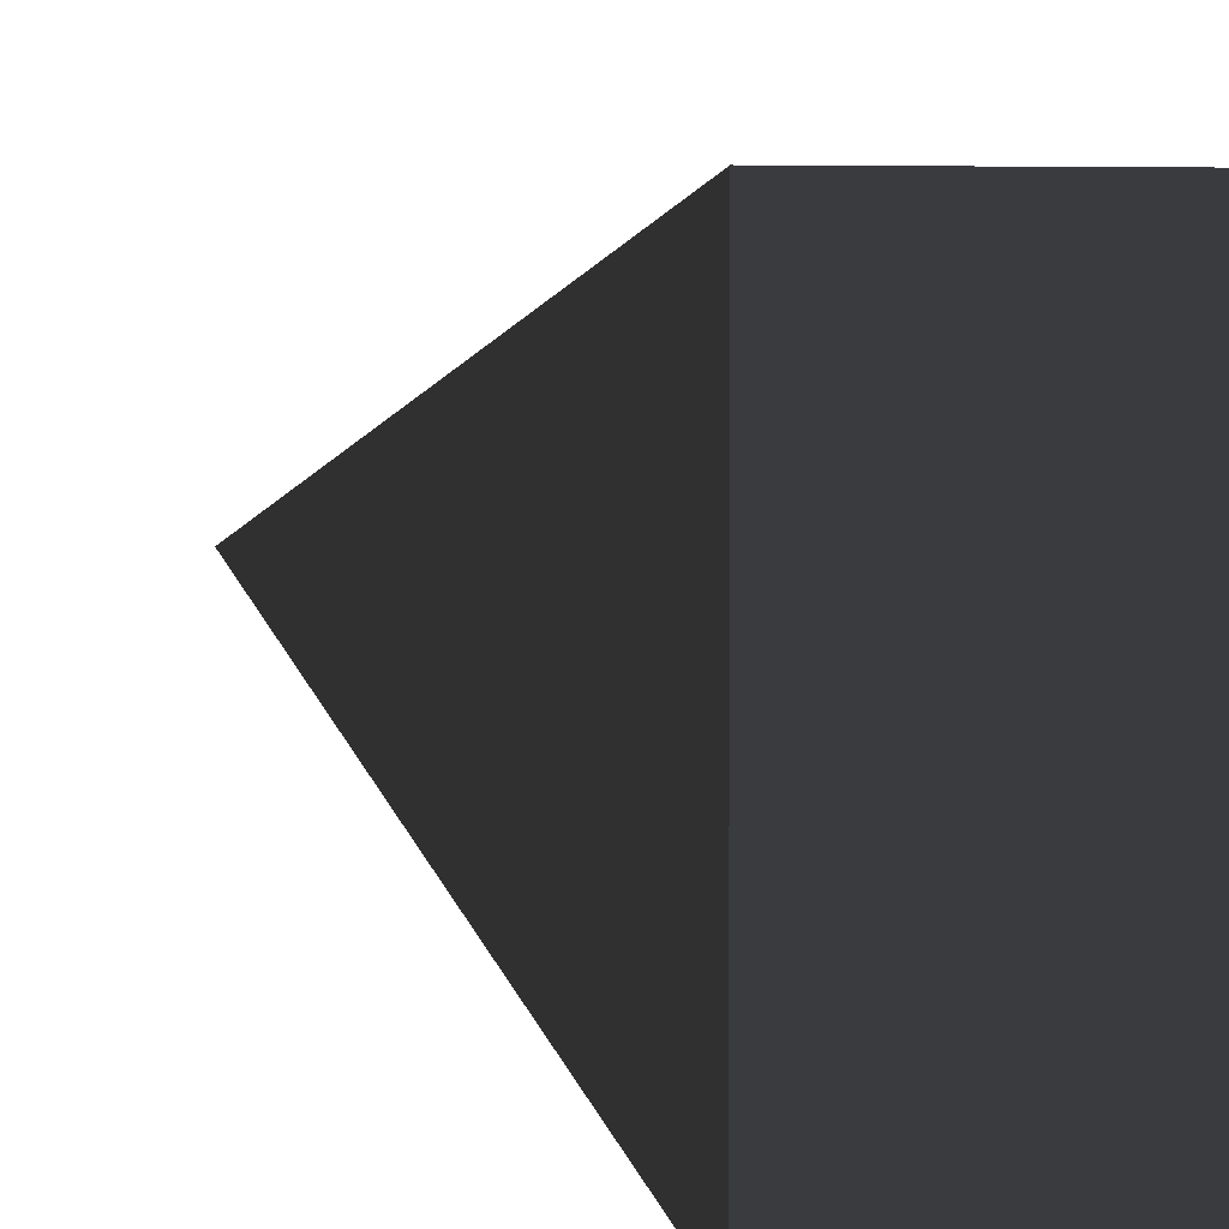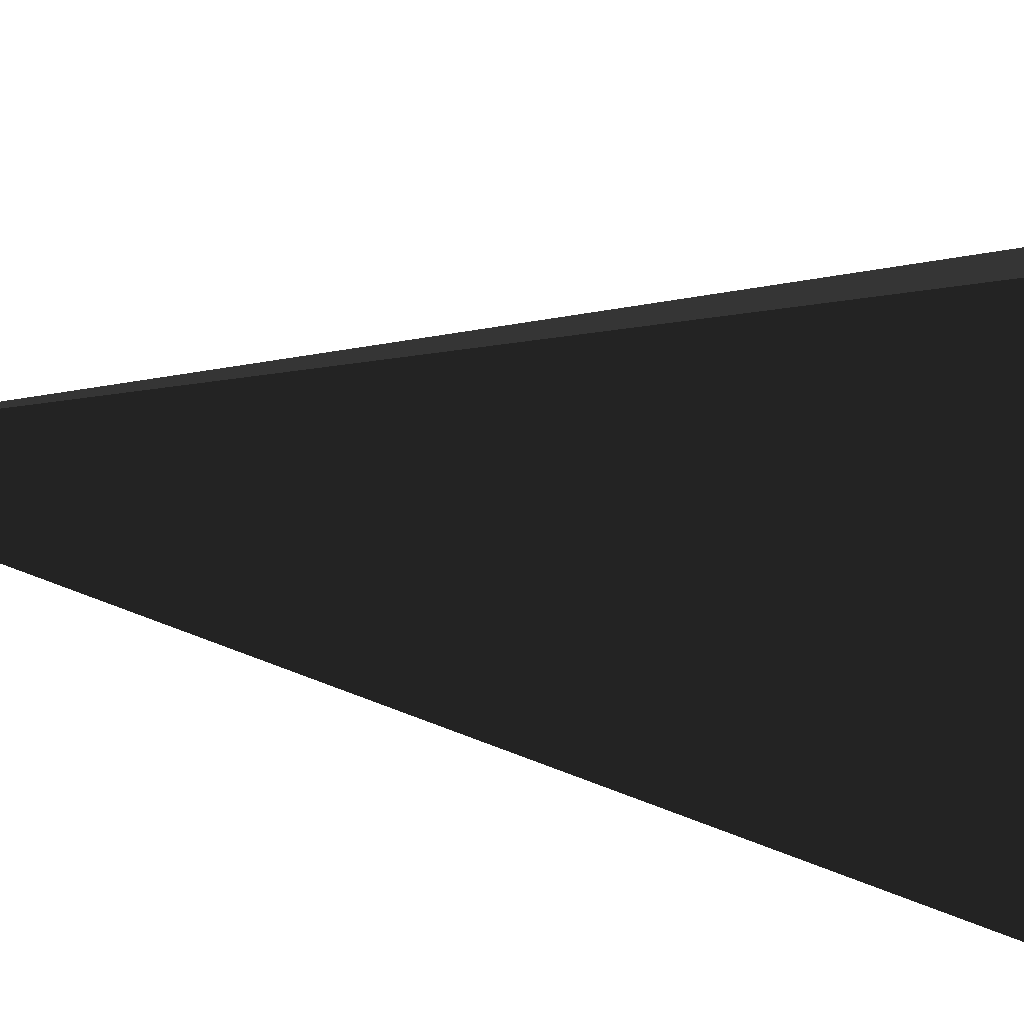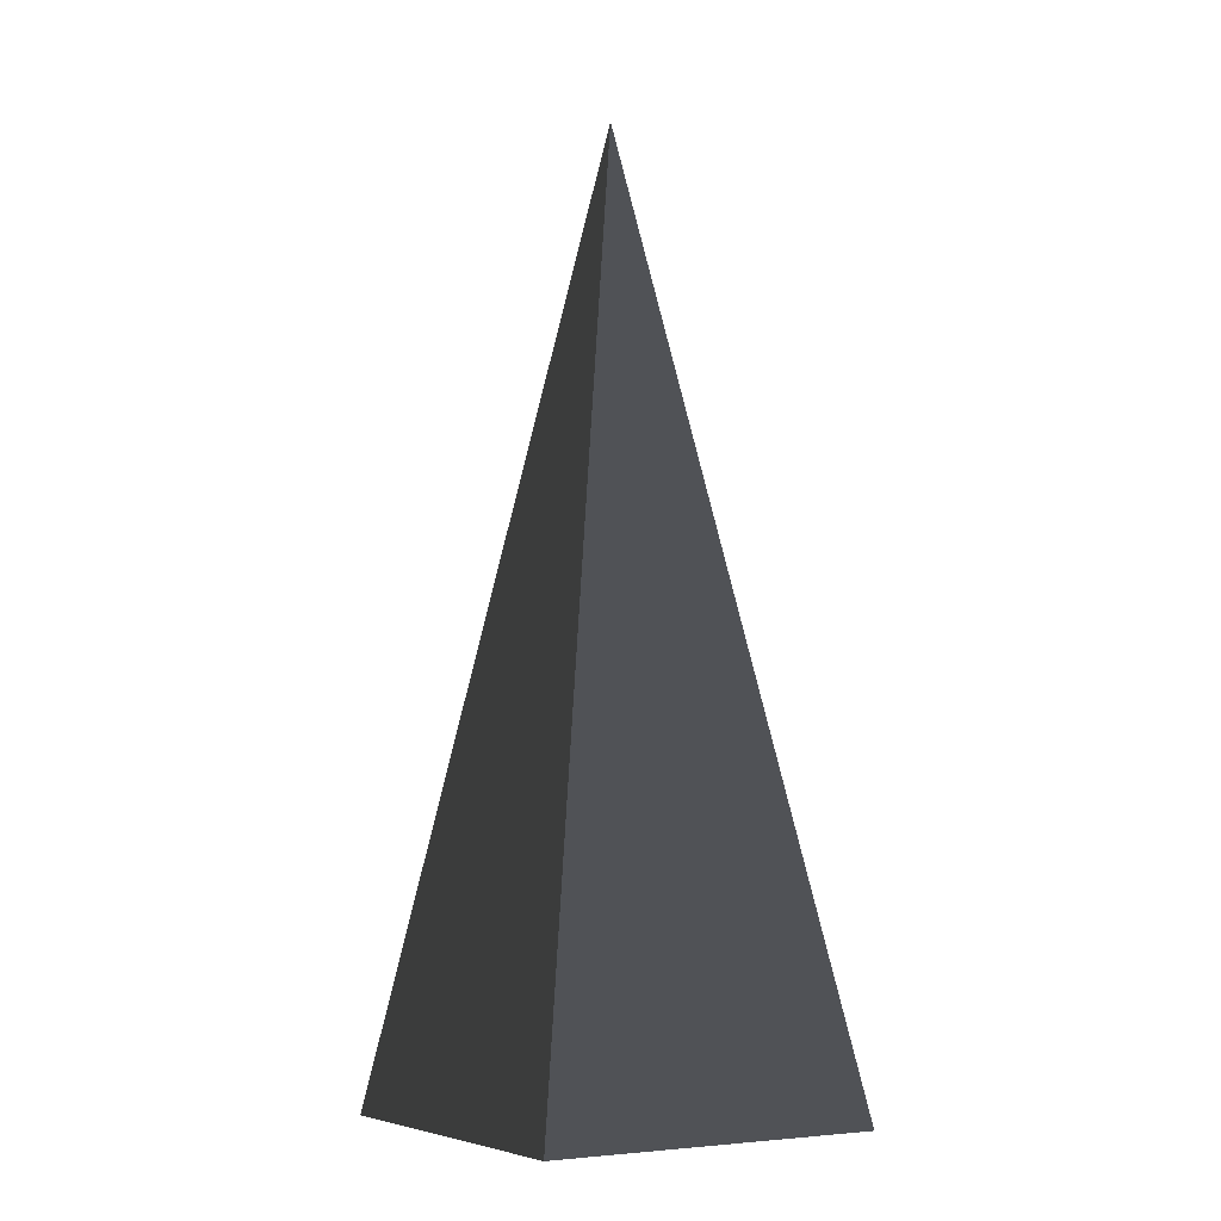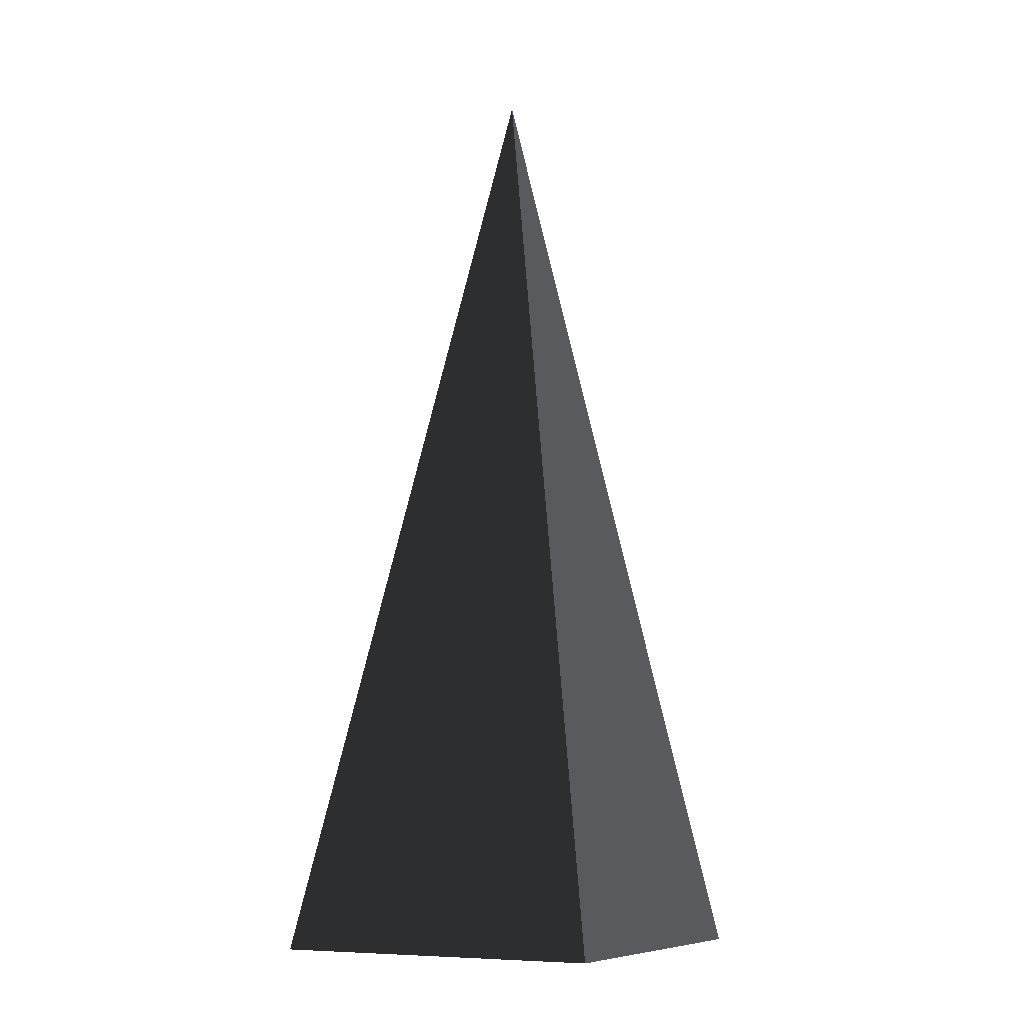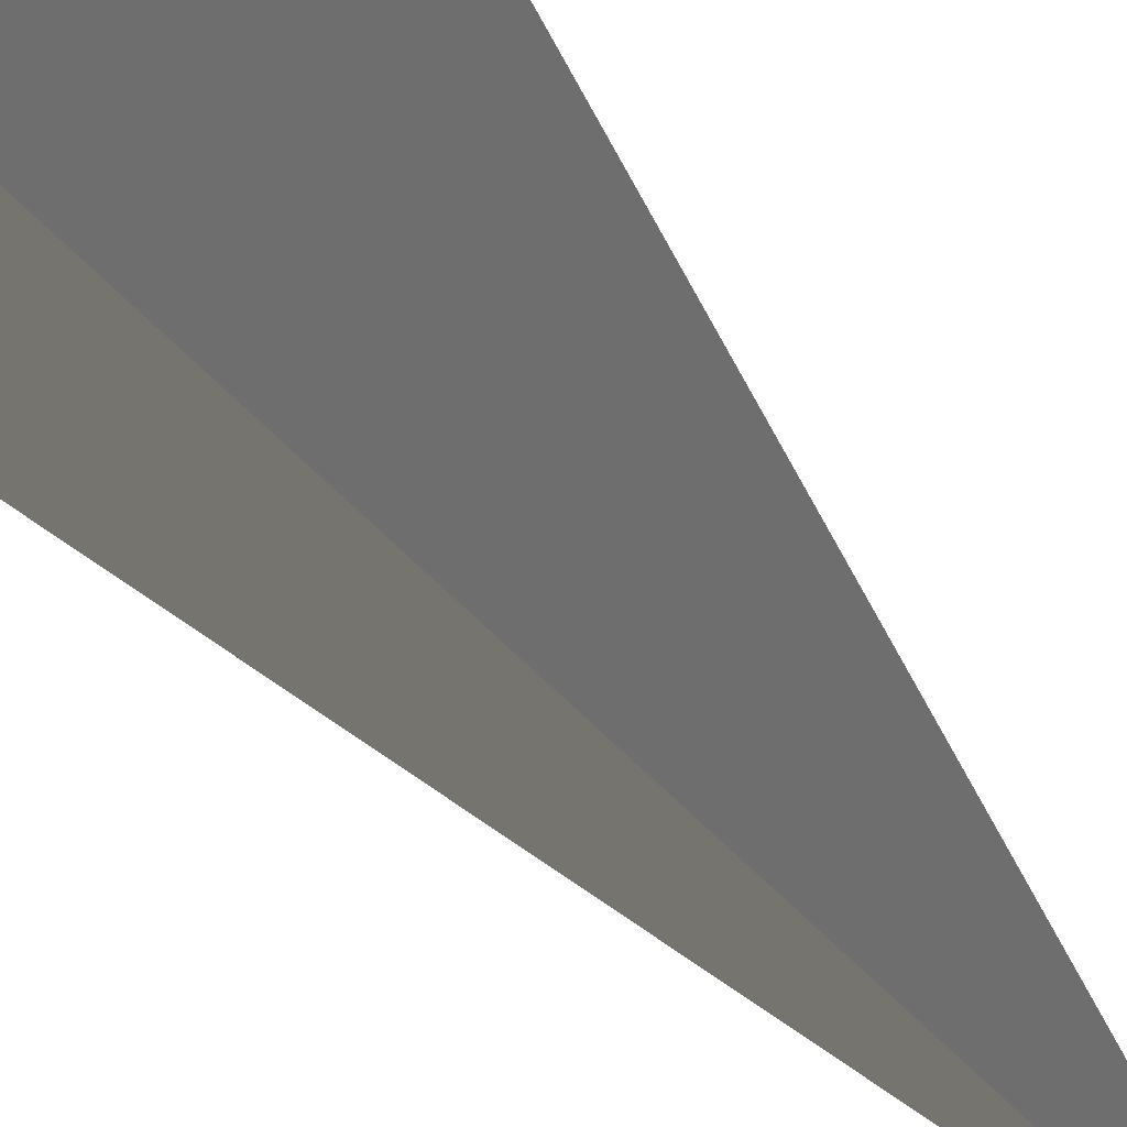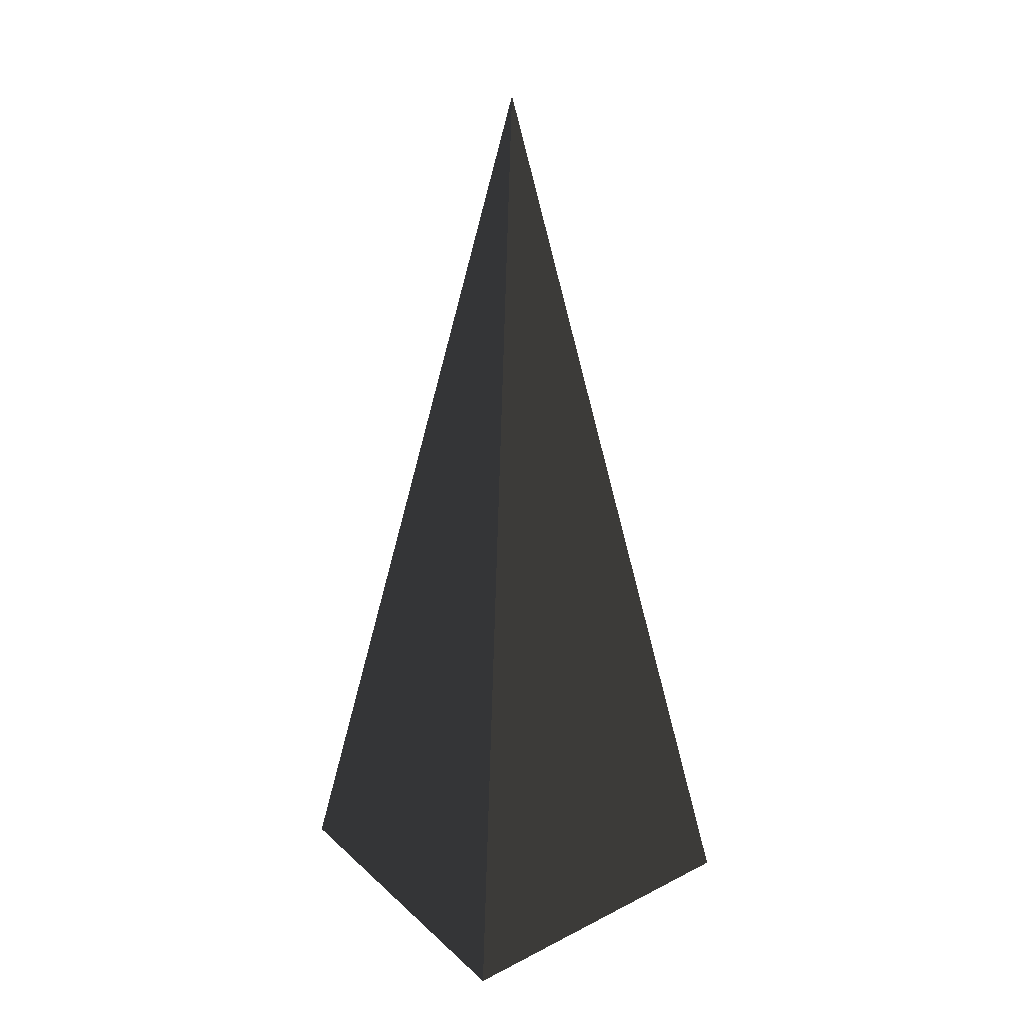
<metadata>
{"format":"obj","ext":"obj","renderer":"f3d","projection":"perspective","resolution":1024,"background":"white","views":[{"elev":4.3,"azim":156.2,"up":"+Y"},{"elev":9.4,"azim":115.3,"up":"+Y"},{"elev":-5.8,"azim":-32.1,"up":"+Z"},{"elev":-8.8,"azim":-61.8,"up":"+Z"},{"elev":54.8,"azim":-36.8,"up":"+Y"},{"elev":28.6,"azim":52.8,"up":"+Z"}]}
</metadata>
<code>
v -5.965 -5.965 -11.43
v -5.965 5.965 -11.43
v 6.171e-06 5.298e-06 21.53
v -5.965 5.965 -11.43
v 5.965 5.965 -11.43
v 6.171e-06 5.298e-06 21.53
v 5.965 5.965 -11.43
v 5.965 -5.965 -11.43
v 6.171e-06 5.298e-06 21.53
v 5.965 -5.965 -11.43
v -5.965 -5.965 -11.43
v 6.171e-06 5.298e-06 21.53
v -5.965 5.965 -11.43
v -5.965 -5.965 -11.43
v 5.965 -5.965 -11.43
v 5.965 5.965 -11.43
g Cube_161_2261_617
f 1 3 2
f 4 6 5
f 7 9 8
f 10 12 11
f 13 15 14
f 13 16 15

</code>
